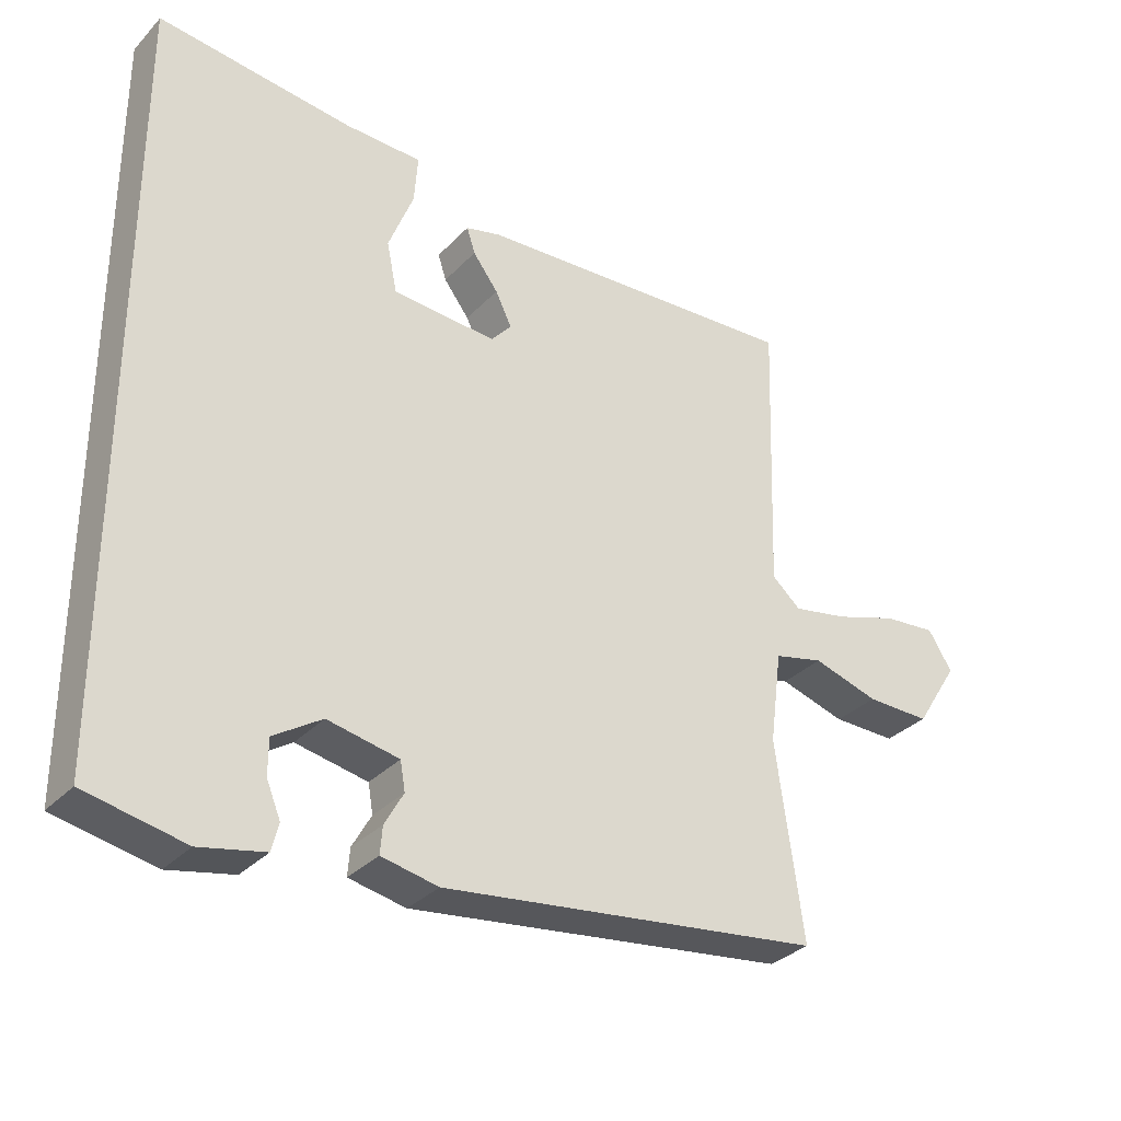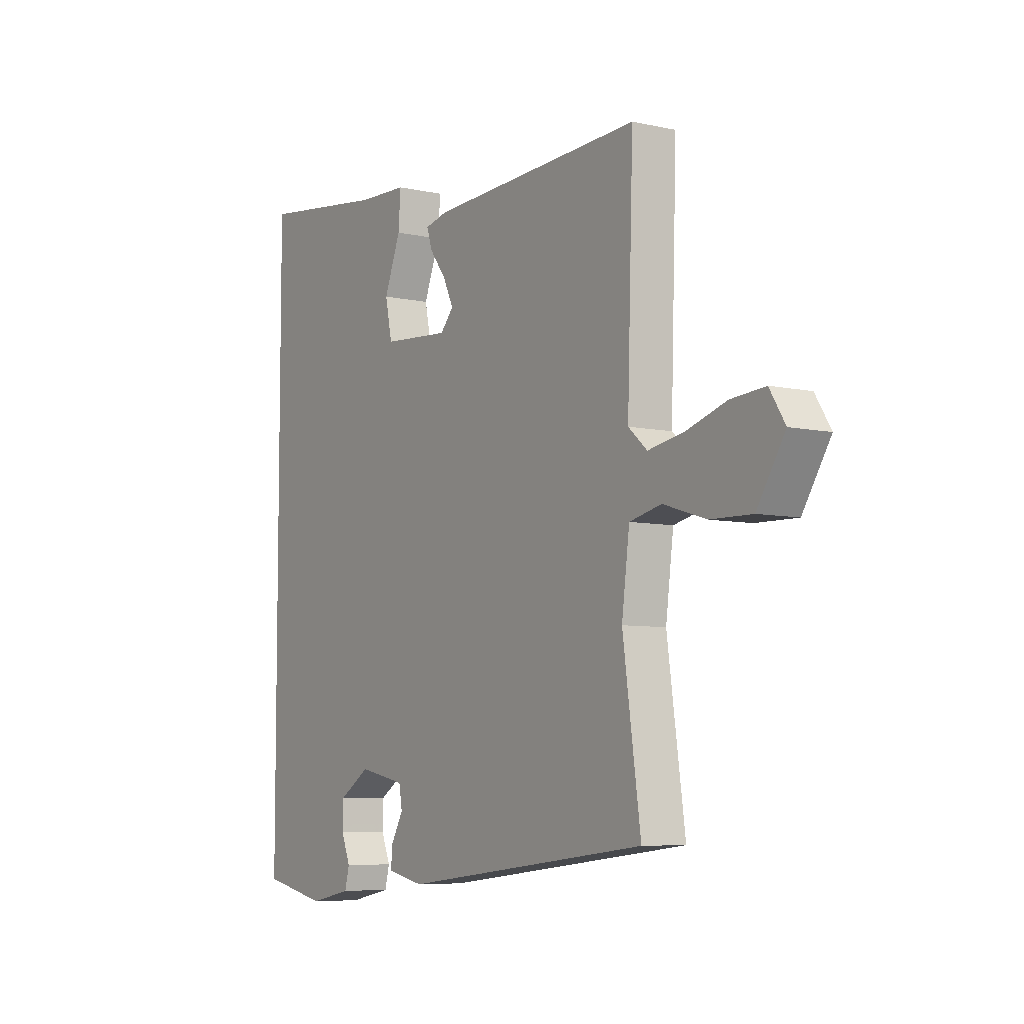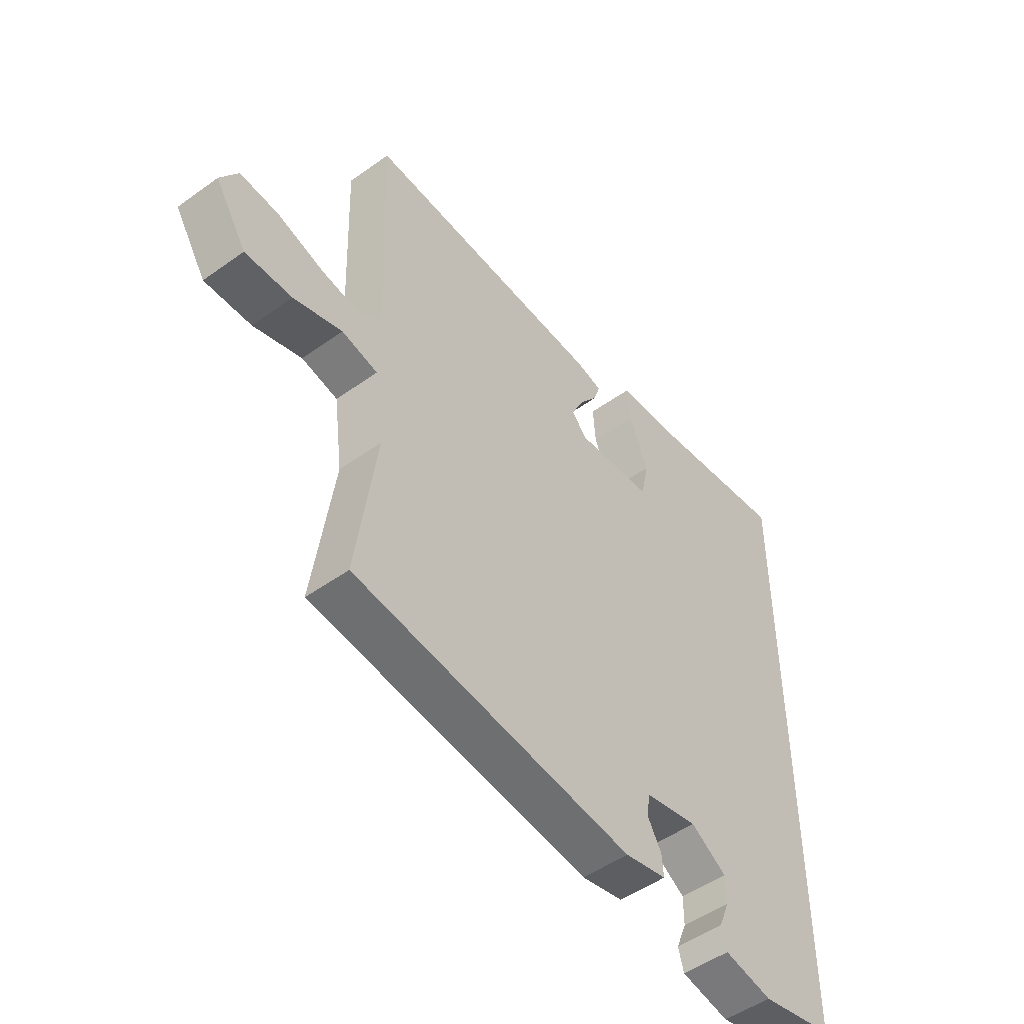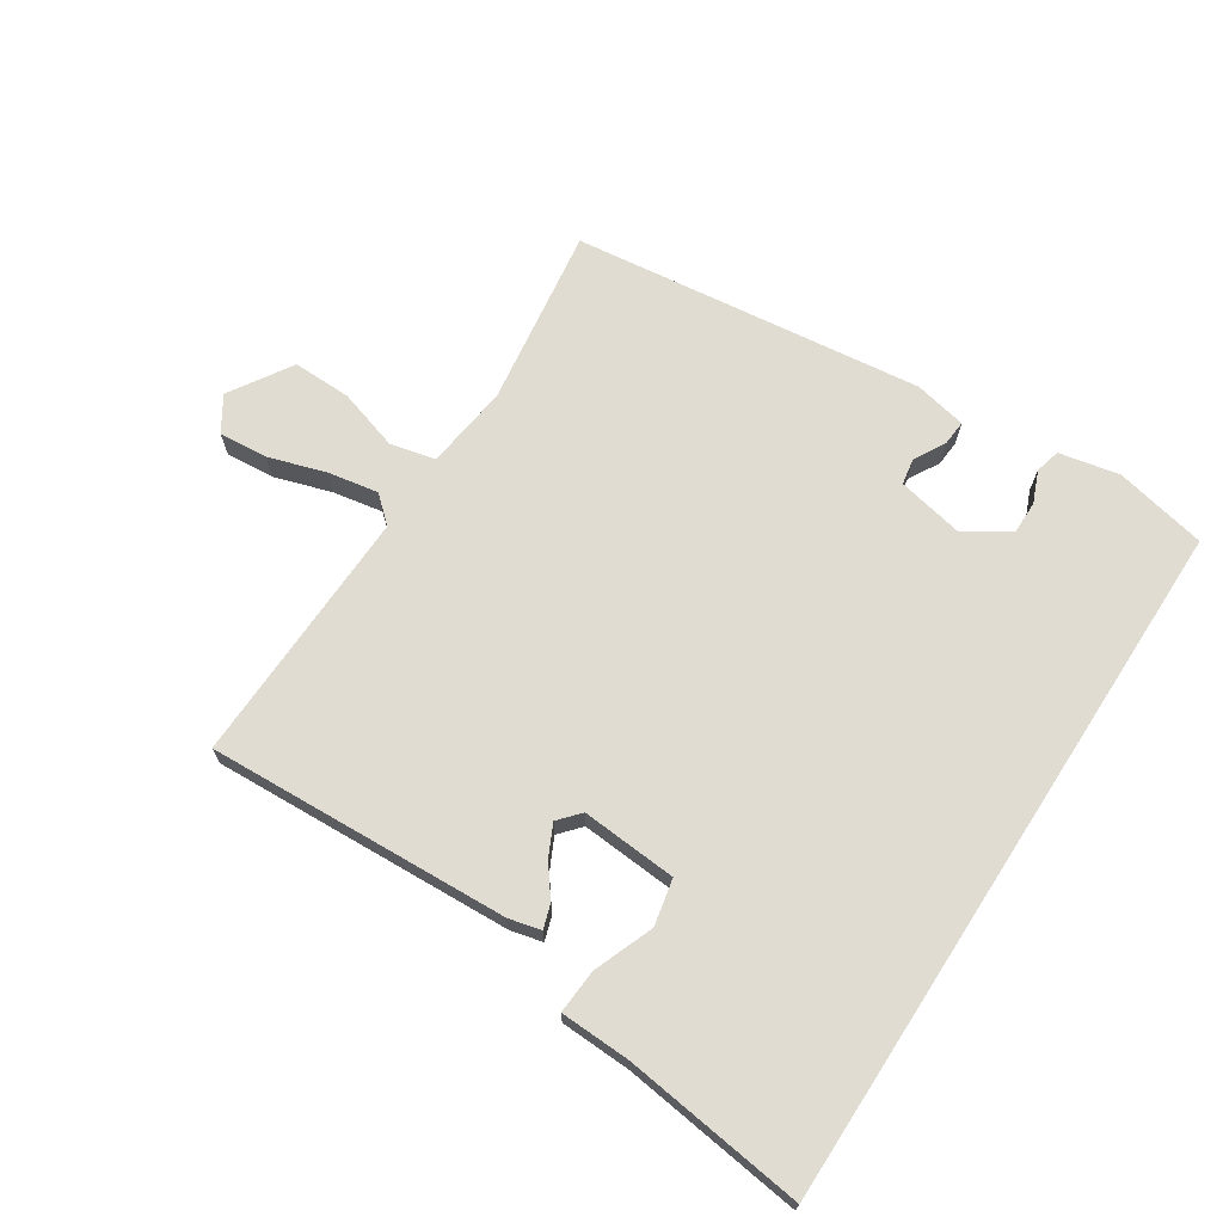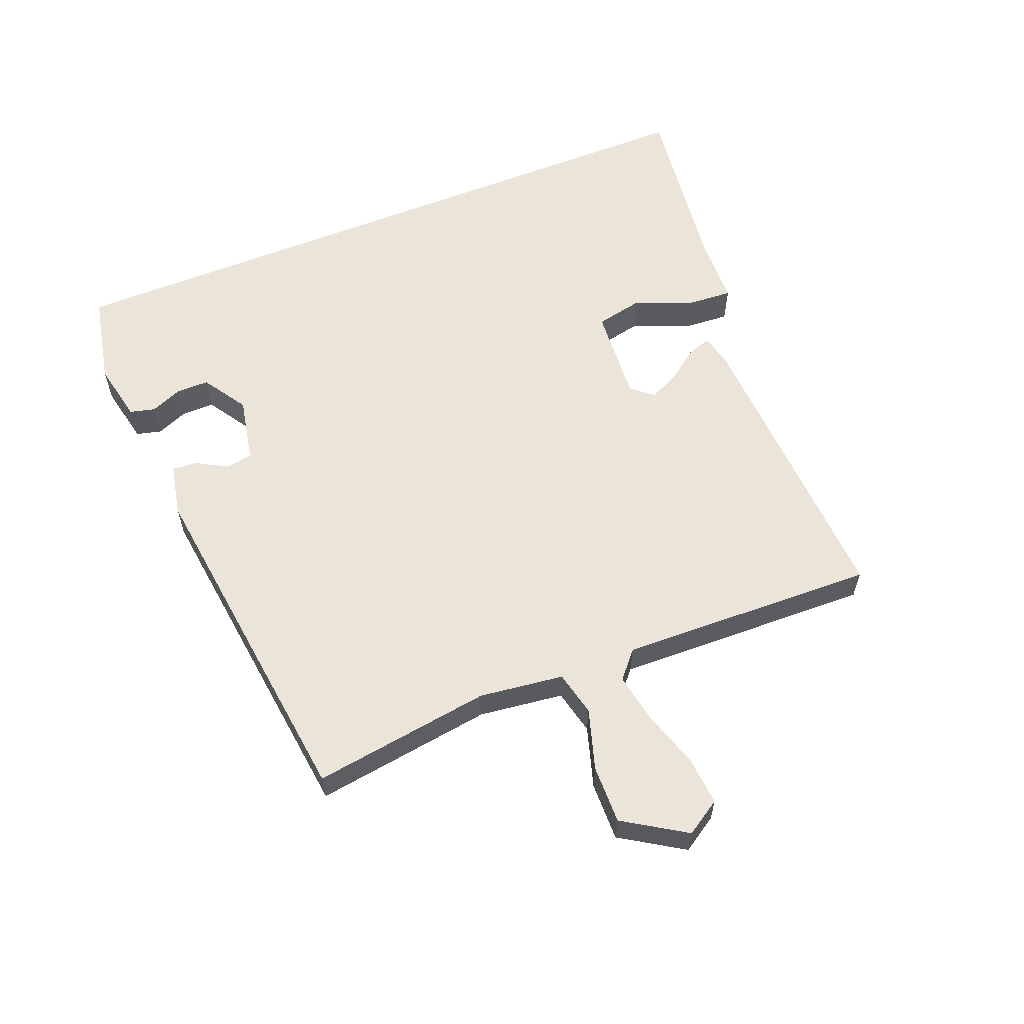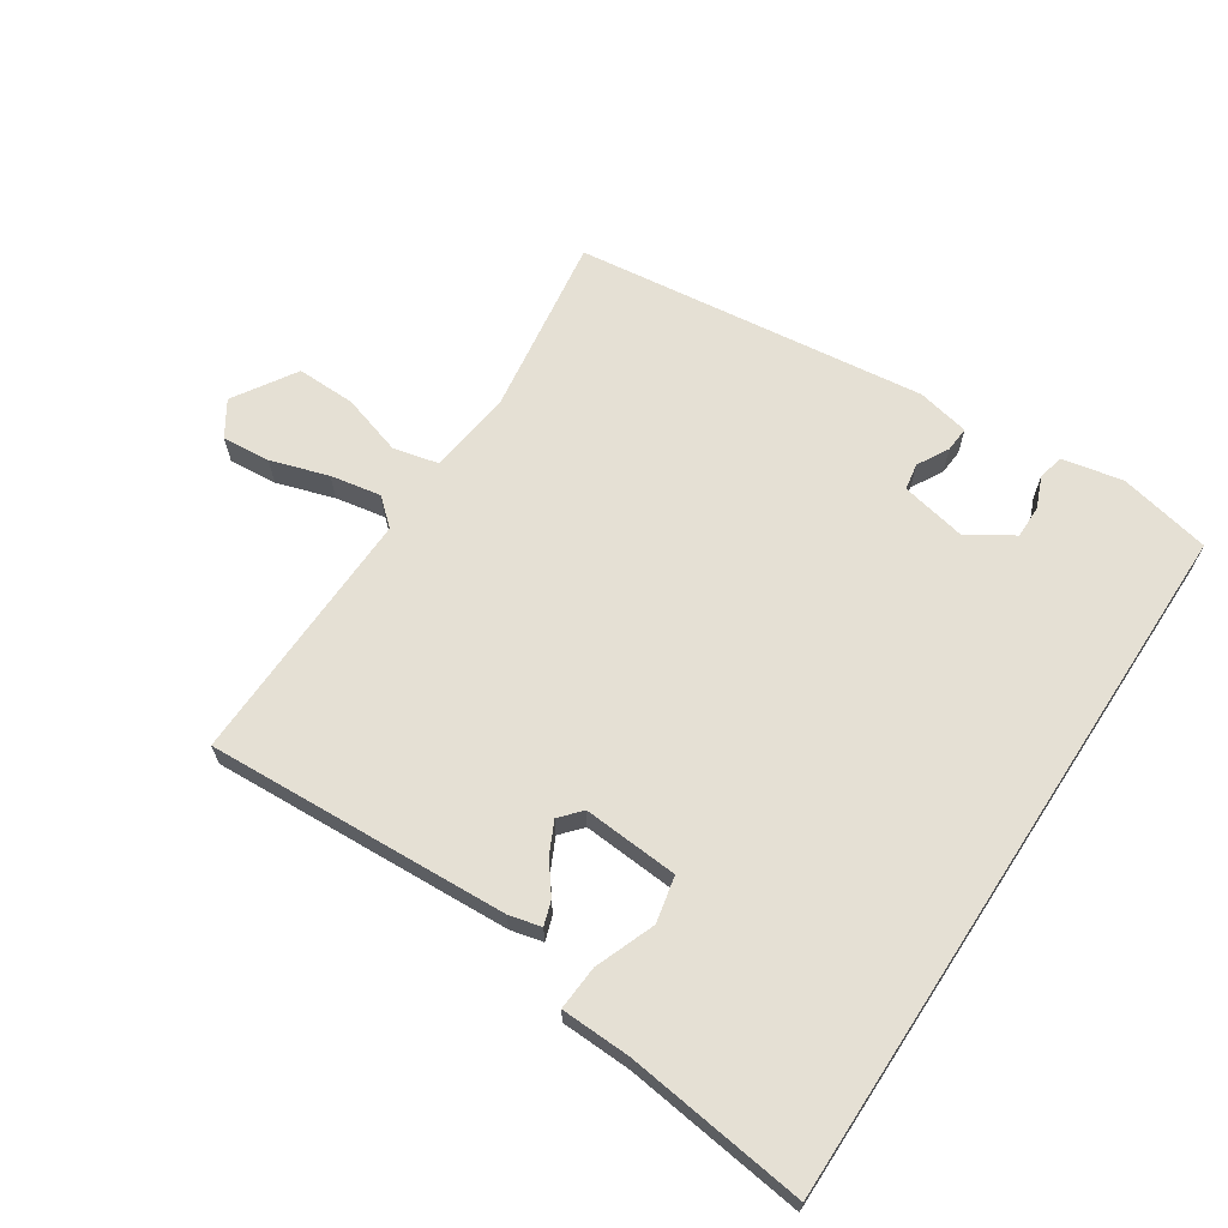
<metadata>
{"format":"obj","ext":"obj","renderer":"f3d","projection":"perspective","resolution":1024,"background":"white","views":[{"elev":-32.0,"azim":144.7,"up":"+Z"},{"elev":-6.8,"azim":-122.9,"up":"+Z"},{"elev":-49.8,"azim":-51.6,"up":"+Z"},{"elev":69.2,"azim":32.9,"up":"+Y"},{"elev":59.4,"azim":-112.0,"up":"+Y"},{"elev":65.8,"azim":33.1,"up":"+Y"}]}
</metadata>
<code>
v -0.487 0.07 0.5
v -0.019 0.07 0.478
v 0.031 0.07 0.466
v 0.019 0.07 0.429
v -0.017 0.07 0.381
v -0.04 0.07 0.333
v -0.011 0.07 0.3
v 0.137 0.07 0.311
v 0.152 0.07 0.383
v 0.116 0.07 0.475
v 0.111 0.07 0.544
v 0.22 0.07 0.548
v 0.5 0.07 0.584
v 0.5 0.07 -0.502
v 0.358 0.07 -0.532
v 0.265 0.07 -0.513
v 0.255 0.07 -0.474
v 0.275 0.07 -0.425
v 0.275 0.07 -0.374
v 0.206 0.07 -0.33
v 0.104 0.07 -0.351
v 0.097 0.07 -0.392
v 0.124 0.07 -0.44
v 0.127 0.07 -0.479
v 0.046 0.07 -0.496
v -0.497 0.07 -0.431
v -0.458 0.07 -0.153
v -0.475 0.07 -0.022
v -0.545 0.07 -0.006
v -0.639 0.07 -0.035
v -0.73 0.07 -0.037
v -0.791 0.07 0.059
v -0.757 0.07 0.113
v -0.682 0.07 0.107
v -0.593 0.07 0.079
v -0.515 0.07 0.065
v -0.474 0.07 0.101
v -0.487 0 0.5
v -0.019 0 0.478
v 0.031 0 0.466
v 0.019 0 0.429
v -0.017 0 0.381
v -0.04 0 0.333
v -0.011 0 0.3
v 0.137 0 0.311
v 0.152 0 0.383
v 0.116 0 0.475
v 0.111 0 0.544
v 0.22 0 0.548
v 0.5 0 0.584
v 0.5 0 -0.502
v 0.358 0 -0.532
v 0.265 0 -0.513
v 0.255 0 -0.474
v 0.275 0 -0.425
v 0.275 0 -0.374
v 0.206 0 -0.33
v 0.104 0 -0.351
v 0.097 0 -0.392
v 0.124 0 -0.44
v 0.127 0 -0.479
v 0.046 0 -0.496
v -0.497 0 -0.431
v -0.458 0 -0.153
v -0.475 0 -0.022
v -0.545 0 -0.006
v -0.639 0 -0.035
v -0.73 0 -0.037
v -0.791 0 0.059
v -0.757 0 0.113
v -0.682 0 0.107
v -0.593 0 0.079
v -0.515 0 0.065
v -0.474 0 0.101
f 32 33 34 35
f 32 35 36
f 29 30 31 32
f 28 29 32 36
f 24 25 26 27
f 22 23 24 27
f 21 22 27 28
f 20 21 28 36
f 15 16 17 18
f 15 18 19
f 12 13 14 15
f 12 15 19
f 9 10 11 12
f 8 9 12 19
f 7 8 19 20
f 2 3 4 5
f 37 1 2 5
f 37 5 6
f 20 36 37
f 6 7 20 37
f 72 71 70 69
f 73 72 69
f 69 68 67 66
f 73 69 66 65
f 64 63 62 61
f 64 61 60 59
f 65 64 59 58
f 73 65 58 57
f 55 54 53 52
f 56 55 52
f 52 51 50 49
f 56 52 49
f 49 48 47 46
f 56 49 46 45
f 57 56 45 44
f 42 41 40 39
f 42 39 38 74
f 43 42 74
f 74 73 57
f 74 57 44 43
f 1 38 39 2
f 2 39 40 3
f 3 40 41 4
f 4 41 42 5
f 5 42 43 6
f 6 43 44 7
f 7 44 45 8
f 8 45 46 9
f 9 46 47 10
f 10 47 48 11
f 11 48 49 12
f 12 49 50 13
f 13 50 51 14
f 14 51 52 15
f 15 52 53 16
f 16 53 54 17
f 17 54 55 18
f 18 55 56 19
f 19 56 57 20
f 20 57 58 21
f 21 58 59 22
f 22 59 60 23
f 23 60 61 24
f 24 61 62 25
f 25 62 63 26
f 26 63 64 27
f 27 64 65 28
f 28 65 66 29
f 29 66 67 30
f 30 67 68 31
f 31 68 69 32
f 32 69 70 33
f 33 70 71 34
f 34 71 72 35
f 35 72 73 36
f 36 73 74 37
f 37 74 38 1

</code>
